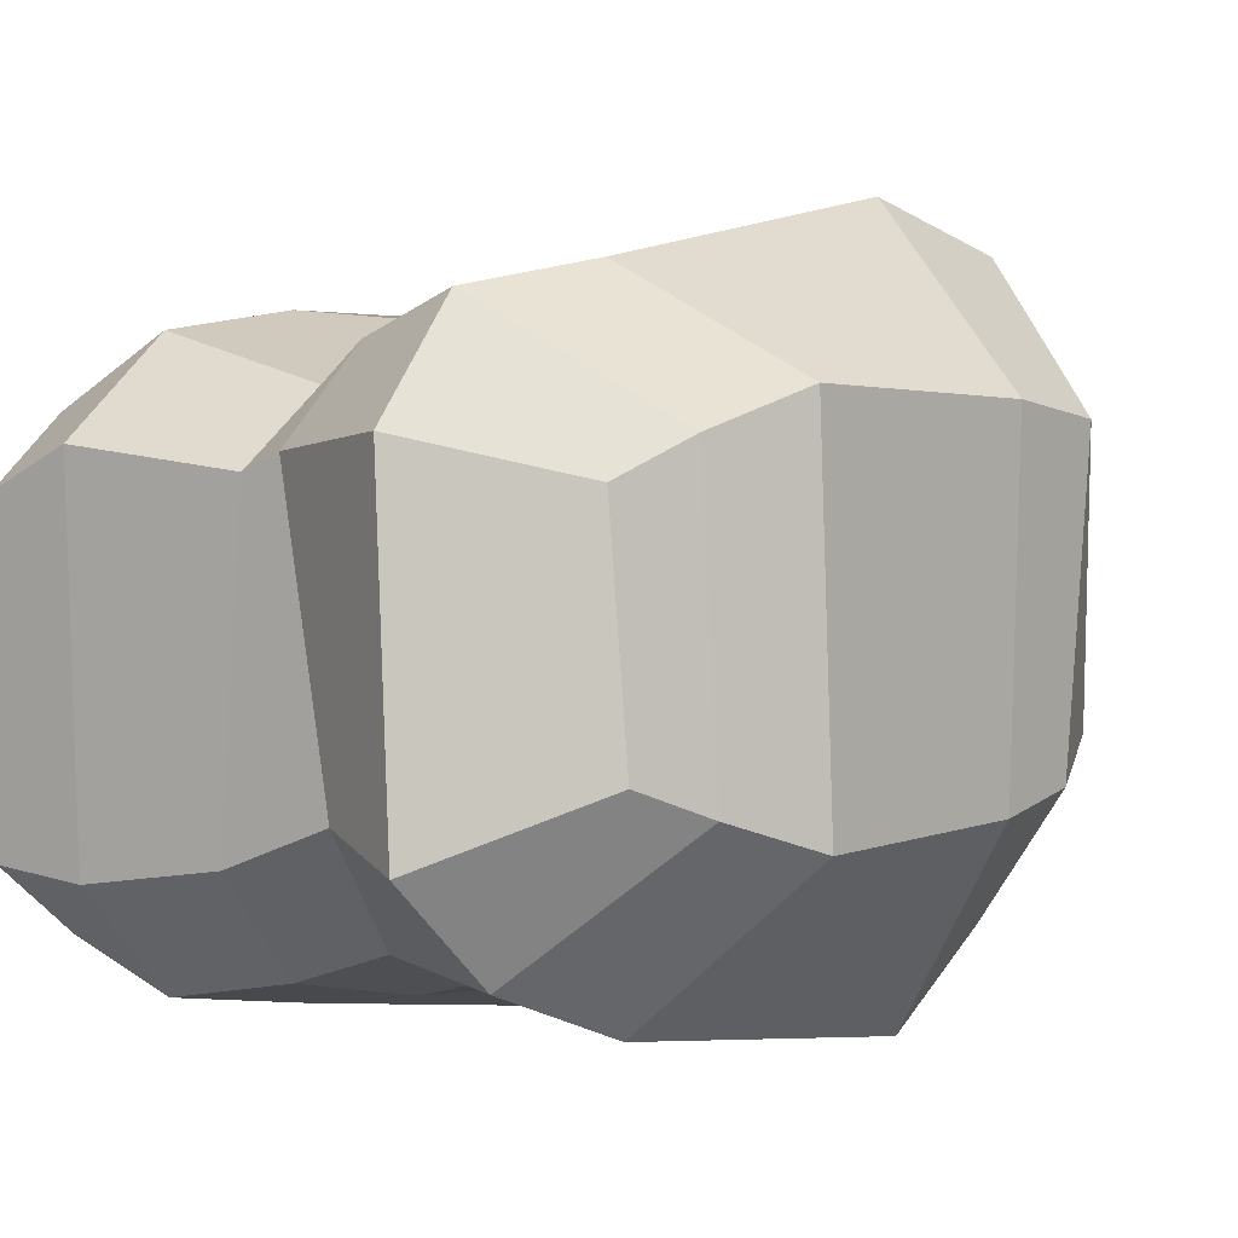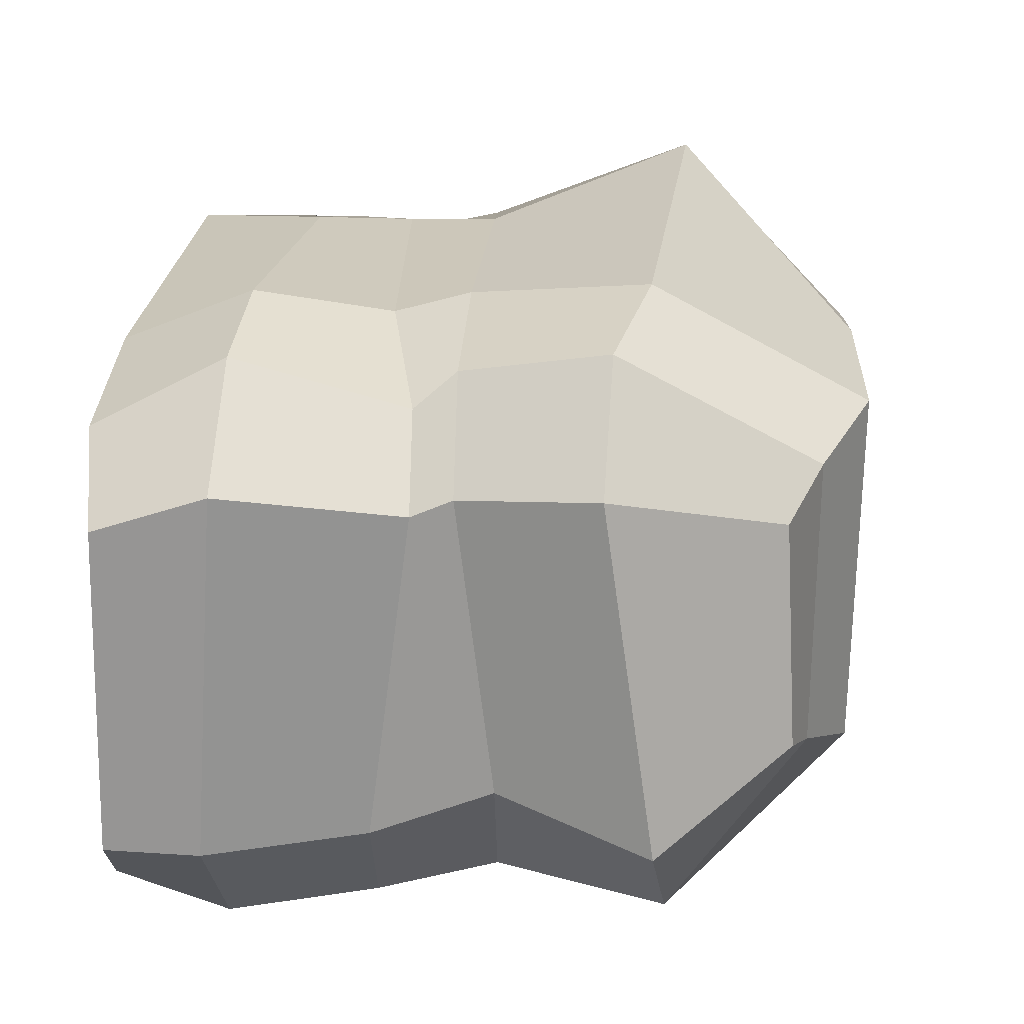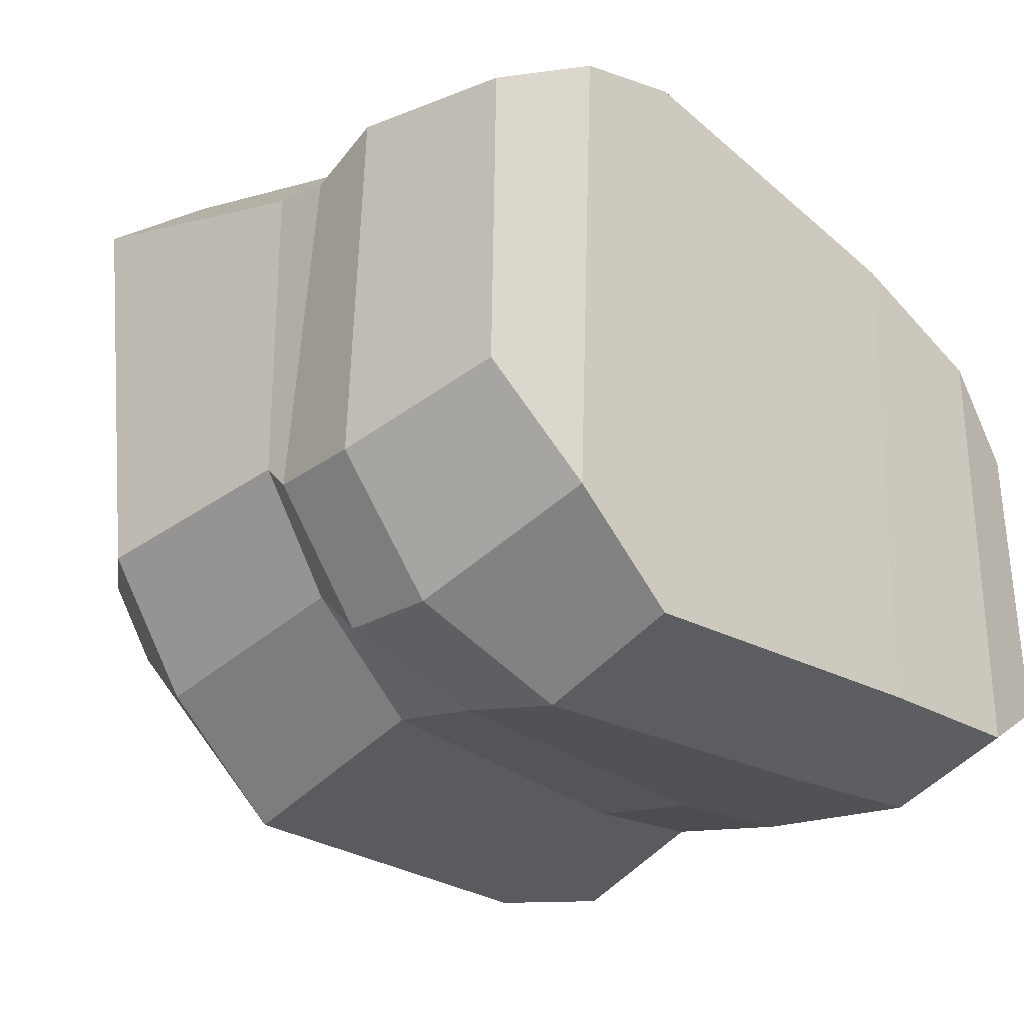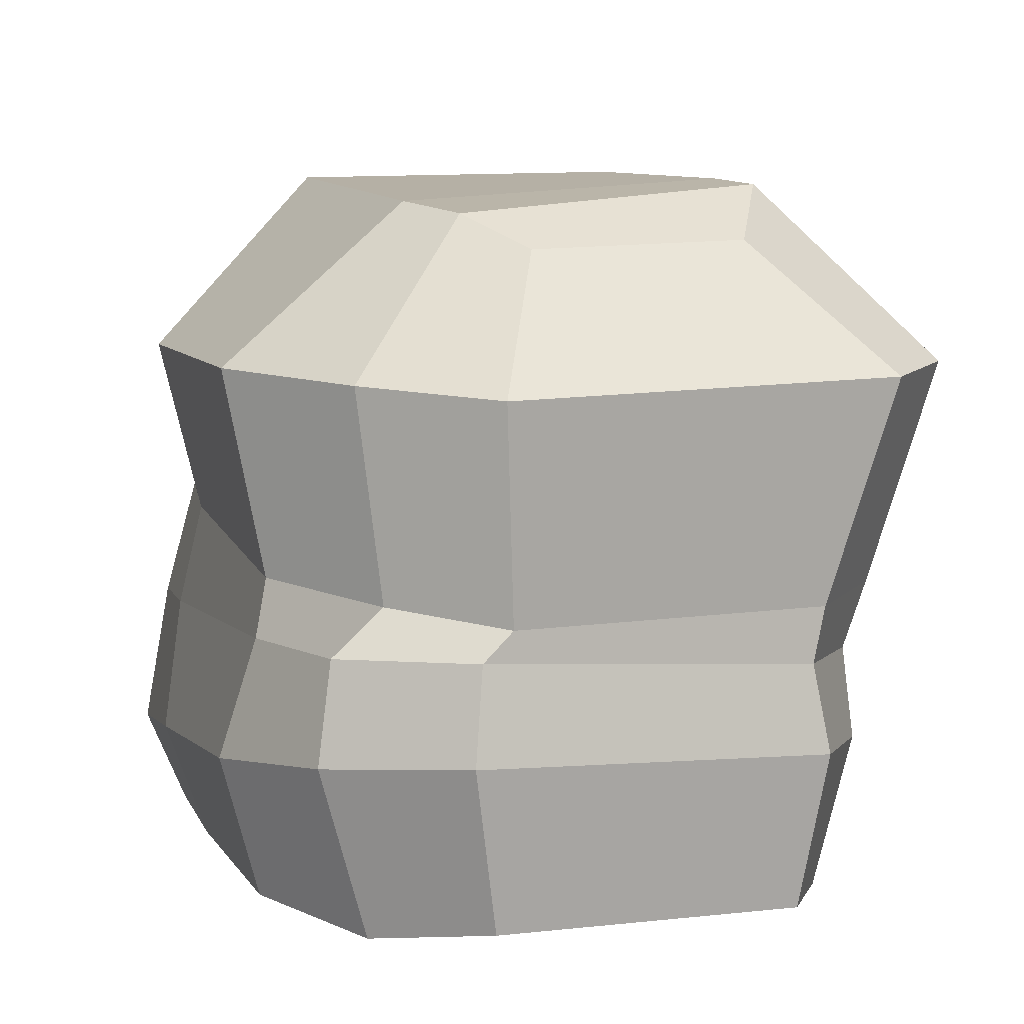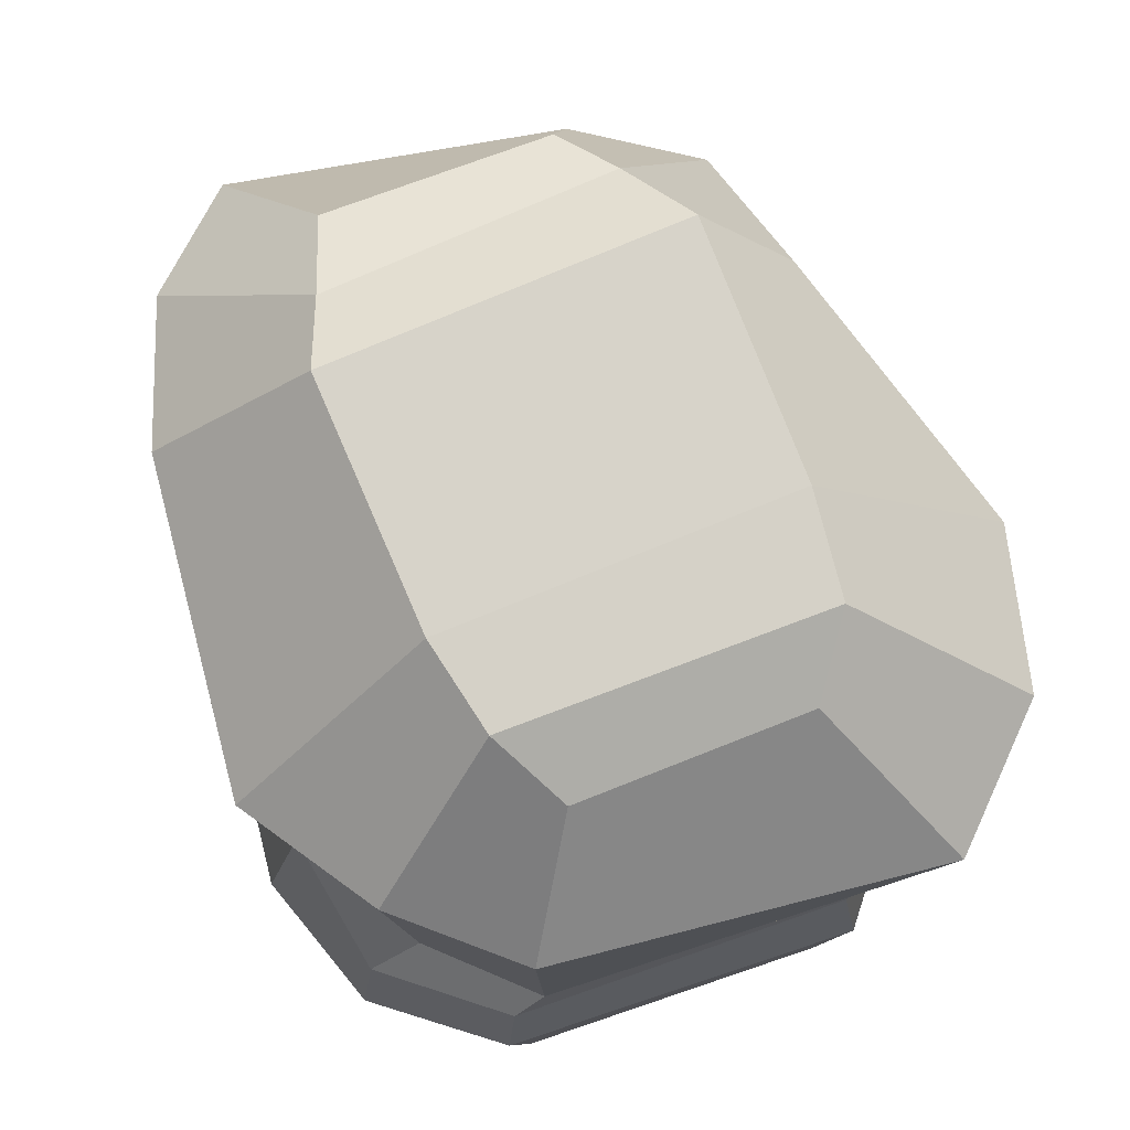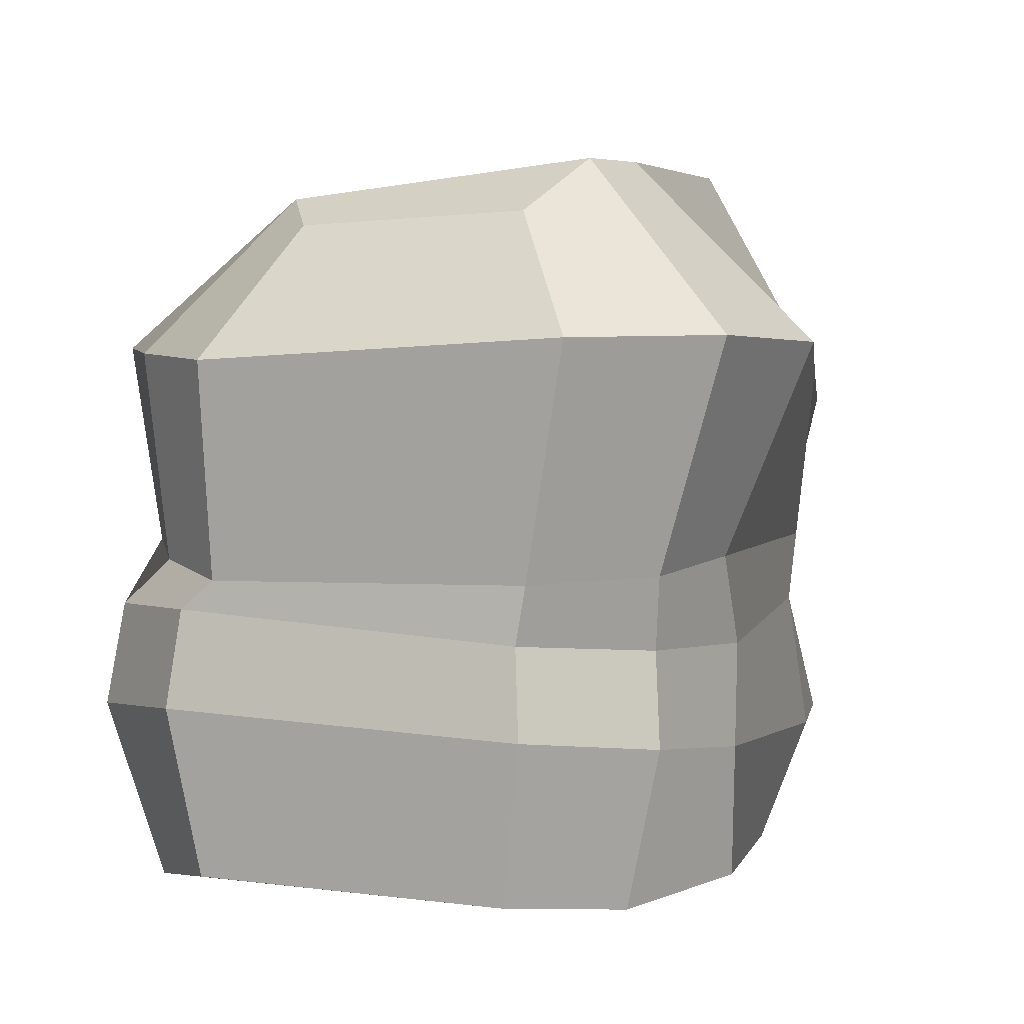
<metadata>
{"format":"obj","ext":"obj","renderer":"f3d","projection":"perspective","resolution":1024,"background":"white","views":[{"elev":-0.8,"azim":135.1,"up":"+Z"},{"elev":18.2,"azim":95.9,"up":"+Z"},{"elev":-32.9,"azim":-45.8,"up":"+Z"},{"elev":7.3,"azim":-112.4,"up":"+Y"},{"elev":71.2,"azim":-109.5,"up":"+Y"},{"elev":1.8,"azim":-68.2,"up":"+Y"}]}
</metadata>
<code>
o BushBerries_2_Cube.026
v -0.225 0.1151 -0.1982
v 0.1937 0.06887 -0.2063
v -0.2082 0.09895 0.203
v 0.2103 0.08534 0.1946
v 0.1781 0.2294 0.1806
v -0.2195 0.2159 -0.1513
v -0.218 0.2116 0.2057
v 0.1478 0.4671 0.1159
v -0.1684 0.4666 -0.07831
v -0.1678 0.4863 0.1398
v -0.123 0.1038 -0.2348
v 0.2821 0.08572 0.1229
v 0.2558 0.06497 -0.1352
v -0.2882 0.1207 -0.1149
v -0.2911 0.1095 0.1376
v -0.1043 0.09004 0.2225
v -0.1994 -0.008028 0.1776
v 0.2111 -0.005523 -0.1719
v -0.211 -0.004672 -0.161
v -0.2193 0.1847 -0.1871
v 0.1813 0.1719 -0.1909
v -0.2014 0.1624 0.1977
v 0.2074 0.3708 -0.1794
v -0.2204 0.3587 -0.17
v -0.2295 0.3646 0.2536
v 0.1781 0.2546 -0.1685
v 0.1302 0.4641 -0.08732
v 0.2235 -0.003242 0.1499
v 0.1841 0.2005 0.156
v 0.199 0.3311 0.1998
v 0.09358 0.08035 -0.2169
v 0.1105 0.08243 0.2152
v -0.2803 0.2076 0.138
v 0.2409 0.234 0.1131
v -0.2783 0.2058 -0.08513
v 0.2242 0.2576 -0.09518
v -0.1214 0.2205 0.2203
v -0.1364 0.2263 -0.2048
v -0.09479 0.4908 0.1469
v 0.1944 0.4454 0.08875
v 0.1863 0.4533 -0.06889
v -0.1031 0.4746 -0.09443
v -0.2176 0.4435 -0.04765
v -0.2123 0.4487 0.1098
v -0.2774 0.002692 0.1217
v -0.1082 0.002804 0.2216
v -0.1258 0.007294 -0.2088
v -0.2753 0.00804 -0.09595
v 0.2737 0.004195 -0.1253
v 0.2816 0.0089 0.09778
v 0.246 0.2064 0.1026
v 0.2363 0.1755 -0.1224
v -0.281 0.1864 -0.1073
v -0.1186 0.1827 -0.2071
v -0.1012 0.1605 0.2231
v -0.2787 0.169 0.1306
v -0.3102 0.3613 0.1746
v -0.1178 0.3639 0.2799
v 0.2535 0.3298 0.1185
v -0.2848 0.3514 -0.09215
v 0.2723 0.3653 -0.1157
v -0.1316 0.3661 -0.2319
v 0.08989 0.228 0.2124
v 0.08324 0.2477 -0.1891
v 0.08832 0.4976 0.1437
v 0.07163 0.4921 -0.1069
v 0.09531 -0.005403 -0.1855
v 0.1119 -0.007058 0.1799
v 0.1072 0.1782 0.2022
v 0.08835 0.1763 -0.205
v 0.1053 0.3687 -0.2138
v 0.1013 0.3502 0.2234
f 43 44 10 9
f 39 10 25 58
f 57 25 10 44
f 60 57 44 43
f 40 59 61 41
f 39 65 66 42
f 9 10 39 42
f 35 53 56 33
f 60 43 9 24
f 67 18 28 68
f 62 24 9 42
f 66 27 23 71
f 41 61 23 27
f 66 71 62 42
f 49 50 28 18
f 35 6 20 53
f 64 70 54 38
f 22 7 33 56
f 69 55 16 32
f 34 5 29 51
f 36 34 51 52
f 20 6 38 54
f 52 51 12 13
f 37 55 69 63
f 29 5 63 69
f 37 7 22 55
f 68 32 16 46
f 59 30 5 34
f 1 14 53 20
f 1 20 54 11
f 1 11 47 19
f 1 19 48 14
f 2 31 70 21
f 2 21 52 13
f 2 13 49 18
f 2 18 67 31
f 49 13 12 50
f 56 53 14 15
f 45 15 14 48
f 35 33 57 60
f 3 16 55 22
f 3 22 56 15
f 3 15 45 17
f 3 17 46 16
f 61 36 26 23
f 35 60 24 6
f 38 6 24 62
f 59 34 36 61
f 58 25 7 37
f 45 48 19 17
f 33 7 25 57
f 58 37 63 72
f 72 63 5 30
f 71 64 38 62
f 54 70 31 11
f 47 11 31 67
f 70 64 26 21
f 4 12 51 29
f 4 29 69 32
f 4 32 68 28
f 4 28 50 12
f 66 65 8 27
f 21 26 36 52
f 40 8 30 59
f 67 68 46 17 19 47
f 27 8 40 41
f 65 72 30 8
f 39 58 72 65
f 71 23 26 64

</code>
